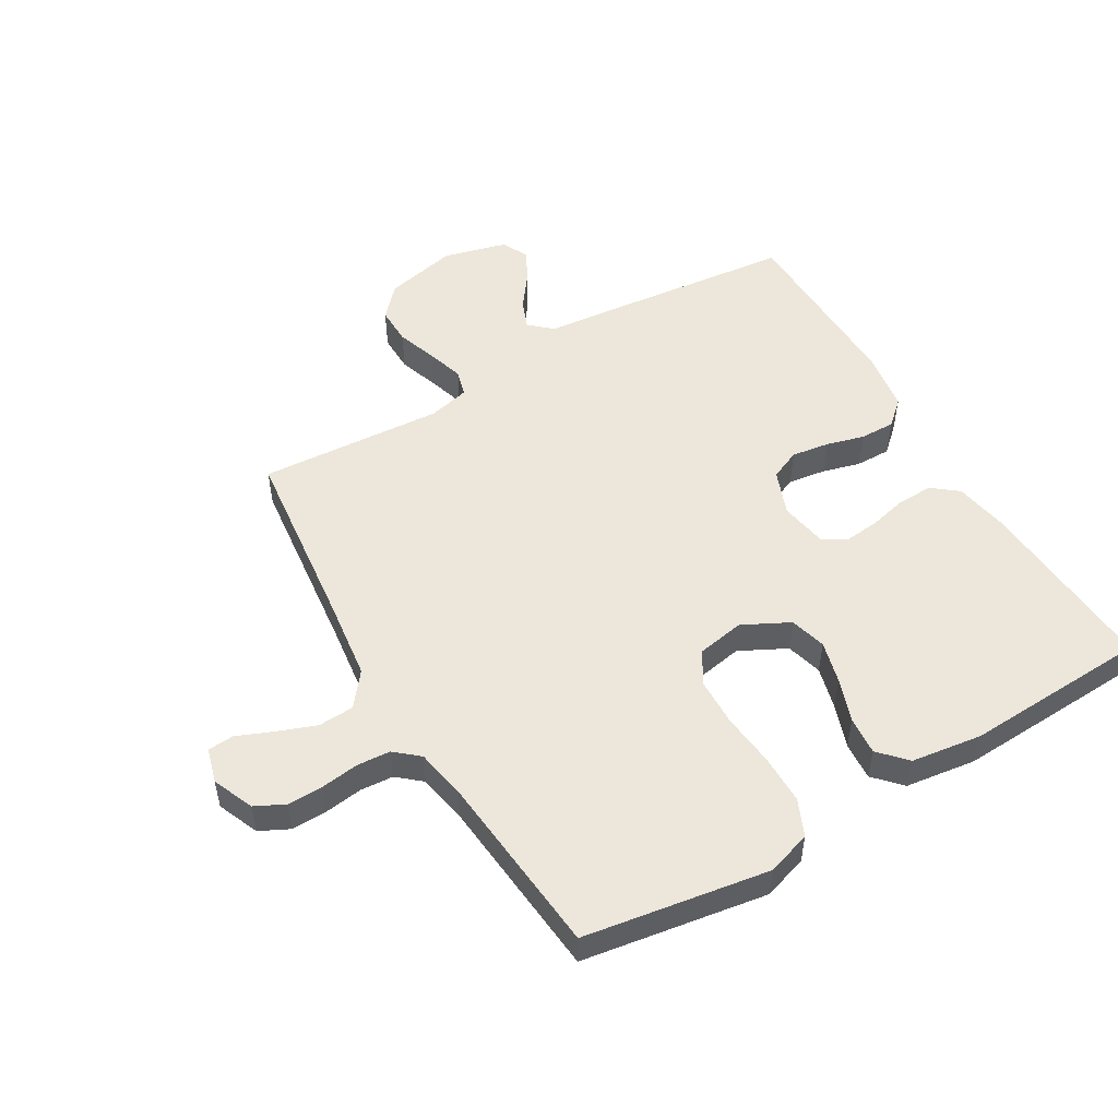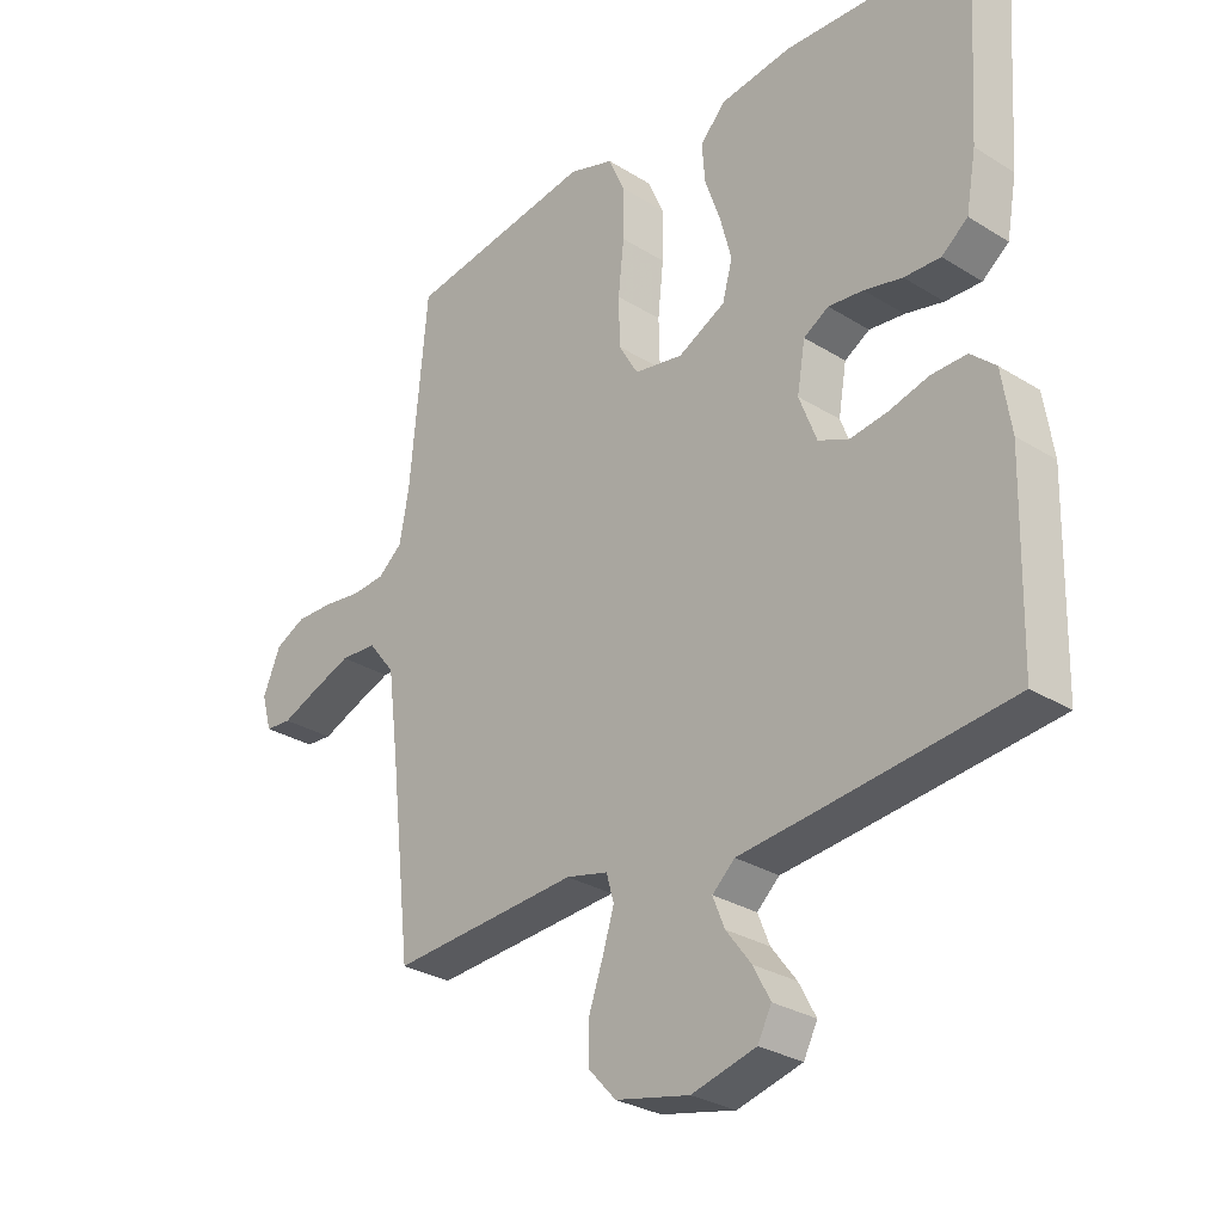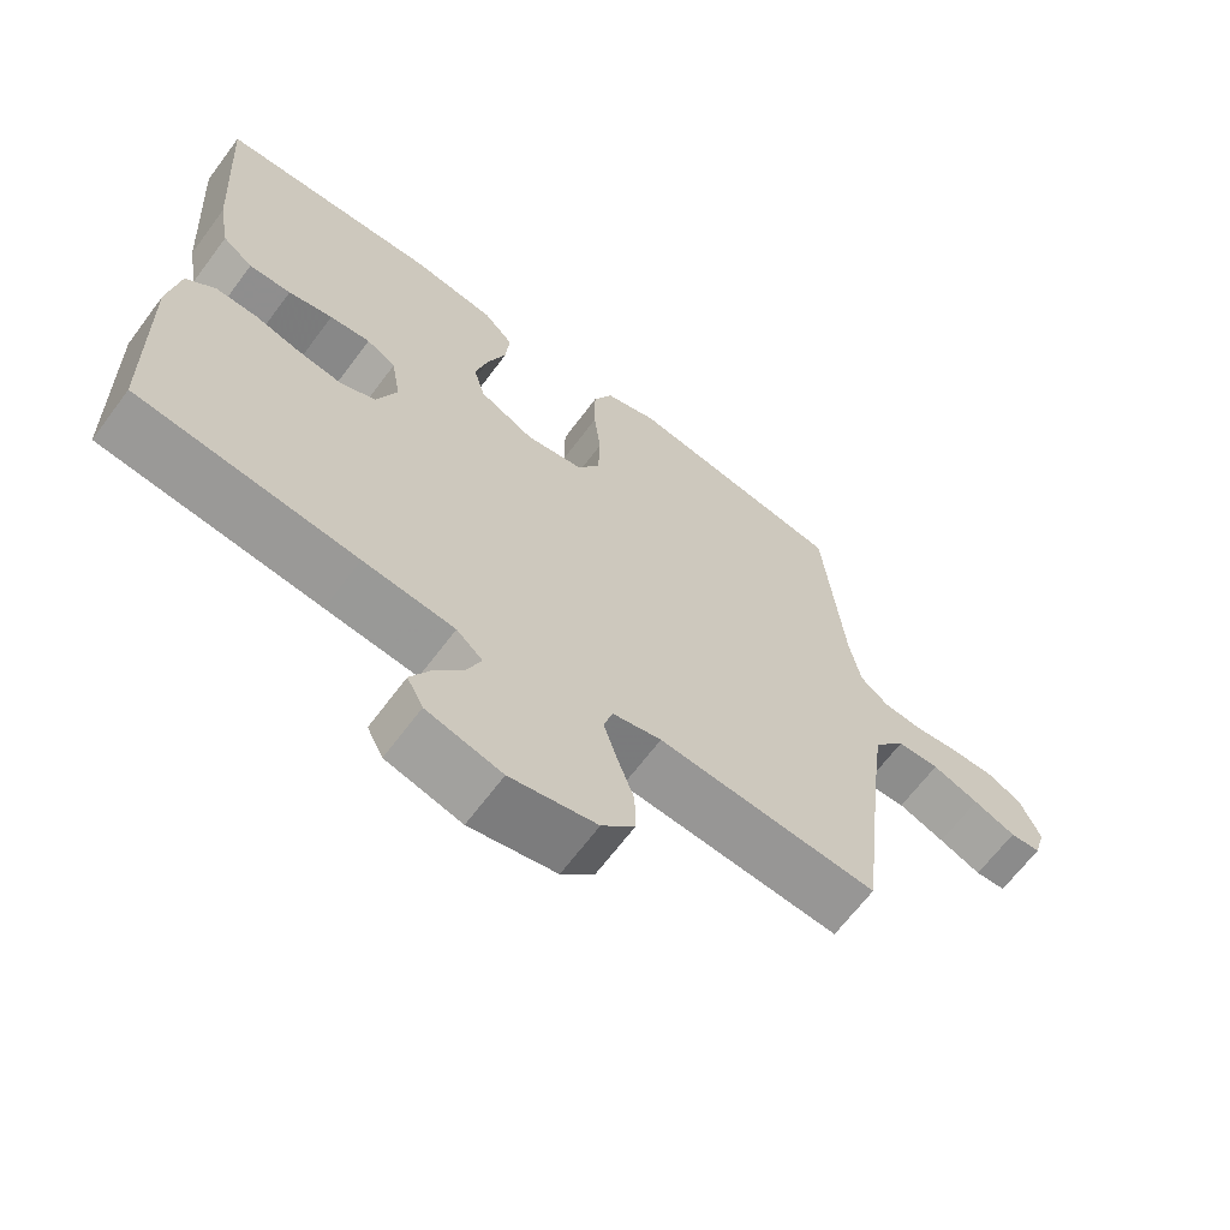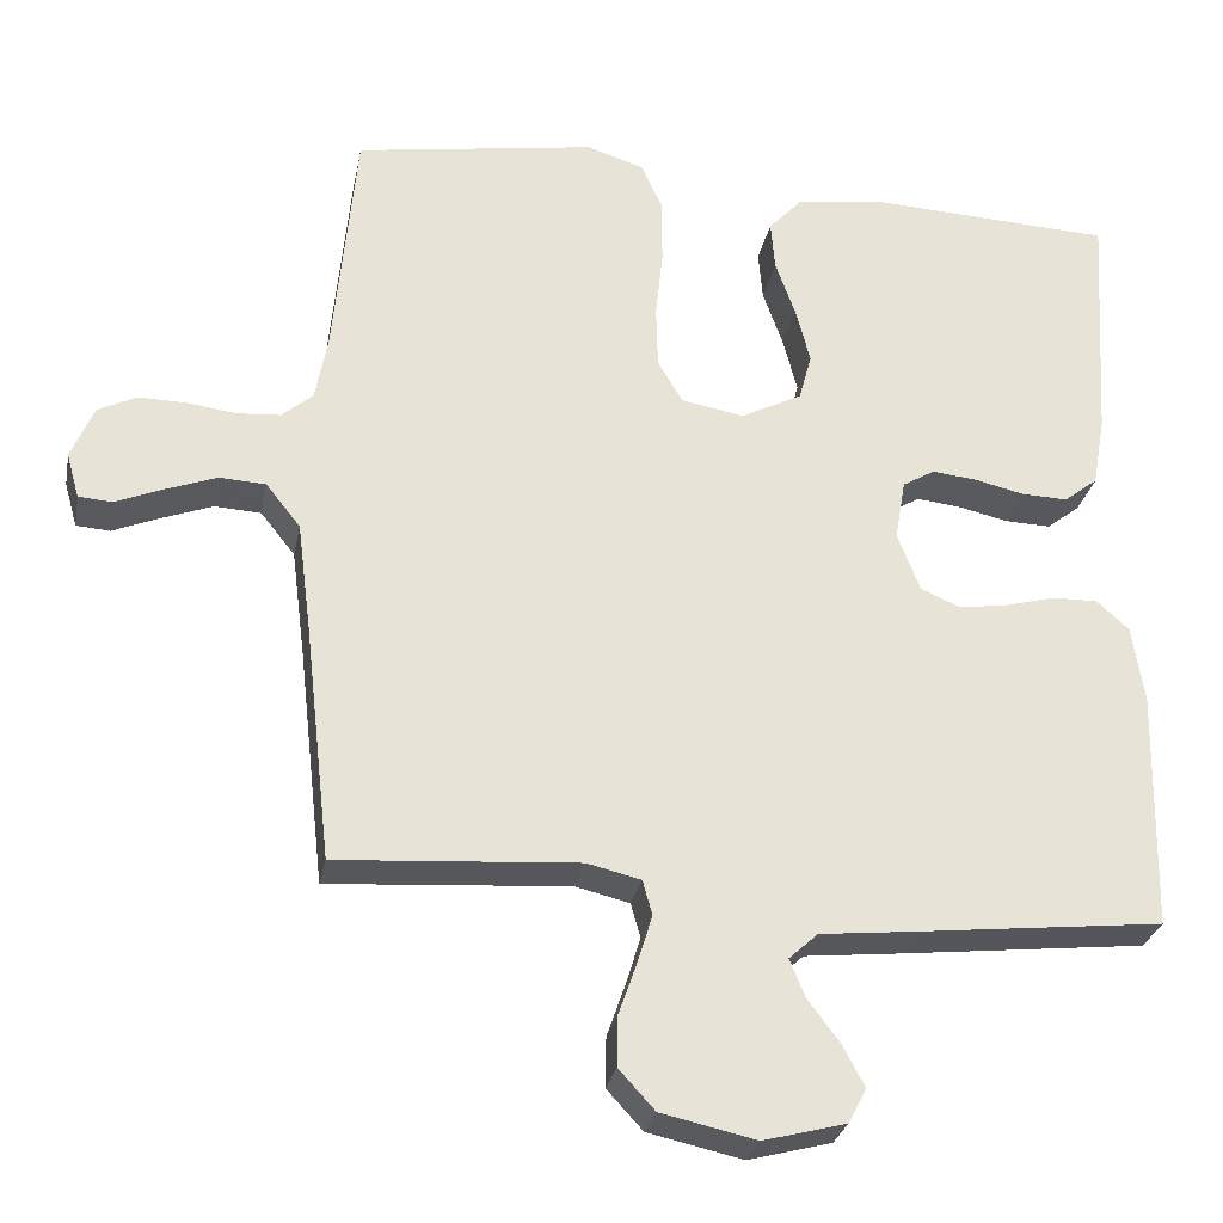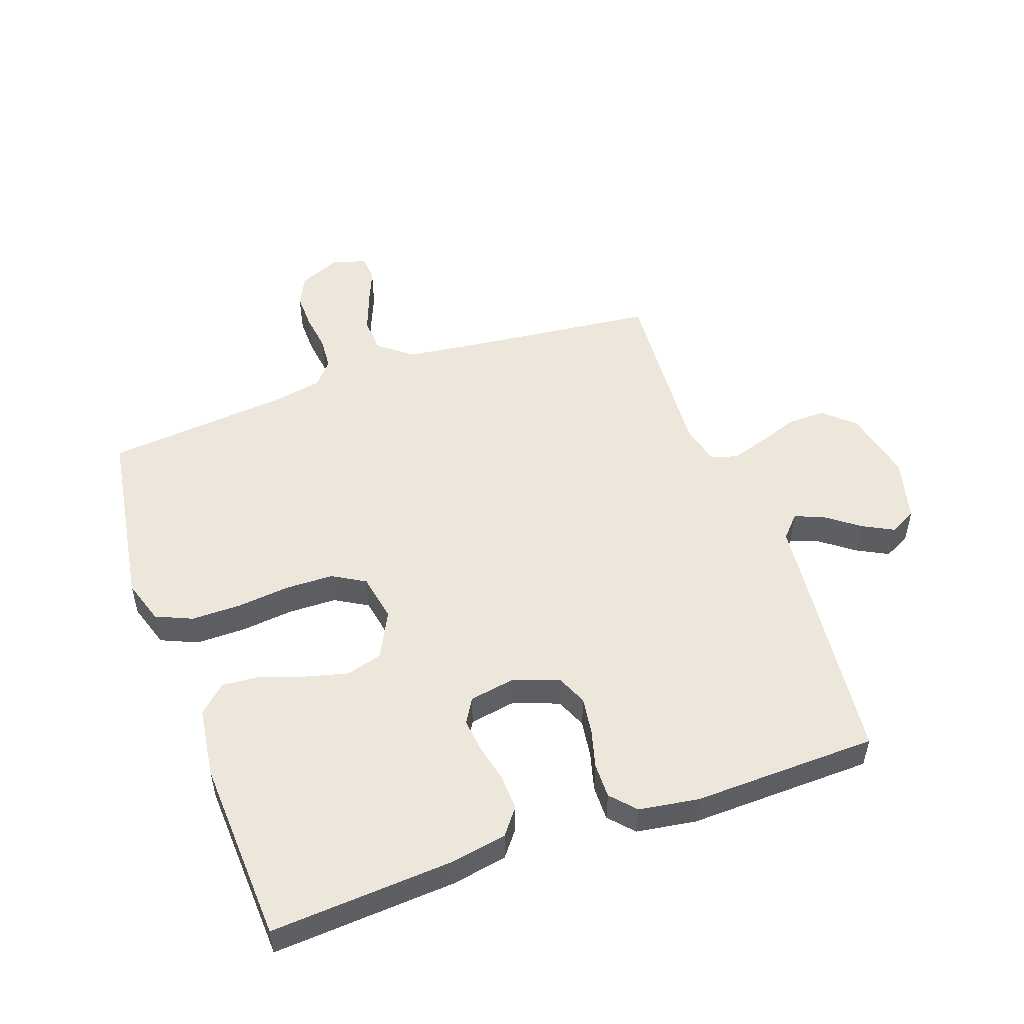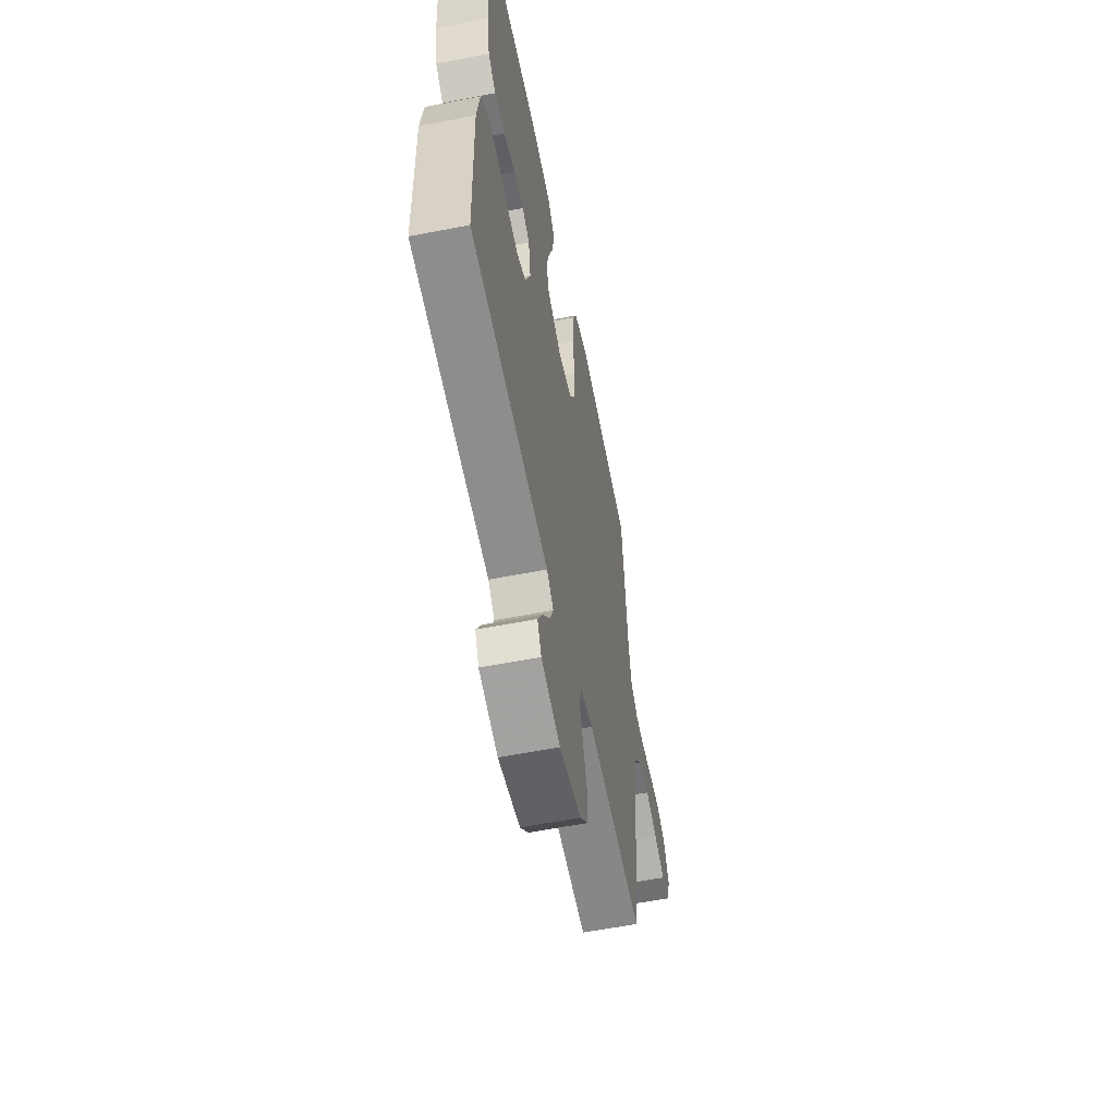
<metadata>
{"format":"obj","ext":"obj","renderer":"f3d","projection":"perspective","resolution":1024,"background":"white","views":[{"elev":51.9,"azim":-30.5,"up":"+Y"},{"elev":-29.1,"azim":47.3,"up":"+Z"},{"elev":-66.0,"azim":143.2,"up":"+Z"},{"elev":-28.4,"azim":-10.9,"up":"+Z"},{"elev":51.7,"azim":70.3,"up":"+Y"},{"elev":-58.7,"azim":101.4,"up":"+Z"}]}
</metadata>
<code>
v -0.5 0.07 0.5
v -0.2 0.07 0.548
v -0.128 0.07 0.525
v -0.102 0.07 0.466
v -0.102 0.07 0.385
v -0.111 0.07 0.299
v -0.109 0.07 0.221
v -0.078 0.07 0.168
v 0 0.07 0.154
v 0.076 0.07 0.193
v 0.092 0.07 0.252
v 0.074 0.07 0.321
v 0.049 0.07 0.392
v 0.044 0.07 0.454
v 0.085 0.07 0.498
v 0.2 0.07 0.514
v 0.5 0.07 0.5
v 0.481 0.07 0.2
v 0.465 0.07 0.111
v 0.423 0.07 0.078
v 0.365 0.07 0.08
v 0.304 0.07 0.094
v 0.248 0.07 0.1
v 0.208 0.07 0.076
v 0.195 0.07 0
v 0.223 0.07 -0.073
v 0.272 0.07 -0.094
v 0.333 0.07 -0.085
v 0.395 0.07 -0.068
v 0.452 0.07 -0.067
v 0.492 0.07 -0.103
v 0.507 0.07 -0.2
v 0.5 0.07 -0.5
v 0.2 0.07 -0.533
v 0.075 0.07 -0.546
v 0.039 0.07 -0.579
v 0.058 0.07 -0.626
v 0.098 0.07 -0.679
v 0.125 0.07 -0.73
v 0.103 0.07 -0.773
v 0 0.07 -0.8
v -0.118 0.07 -0.774
v -0.163 0.07 -0.725
v -0.162 0.07 -0.663
v -0.139 0.07 -0.597
v -0.121 0.07 -0.538
v -0.133 0.07 -0.495
v -0.2 0.07 -0.479
v -0.5 0.07 -0.5
v -0.534 0.07 -0.2
v -0.551 0.07 -0.068
v -0.594 0.07 -0.014
v -0.652 0.07 -0.011
v -0.716 0.07 -0.035
v -0.774 0.07 -0.059
v -0.816 0.07 -0.056
v -0.832 0.07 0
v -0.804 0.07 0.067
v -0.756 0.07 0.091
v -0.697 0.07 0.09
v -0.636 0.07 0.082
v -0.582 0.07 0.086
v -0.543 0.07 0.119
v -0.528 0.07 0.2
v -0.5 0 0.5
v -0.2 0 0.548
v -0.128 0 0.525
v -0.102 0 0.466
v -0.102 0 0.385
v -0.111 0 0.299
v -0.109 0 0.221
v -0.078 0 0.168
v 0 0 0.154
v 0.076 0 0.193
v 0.092 0 0.252
v 0.074 0 0.321
v 0.049 0 0.392
v 0.044 0 0.454
v 0.085 0 0.498
v 0.2 0 0.514
v 0.5 0 0.5
v 0.481 0 0.2
v 0.465 0 0.111
v 0.423 0 0.078
v 0.365 0 0.08
v 0.304 0 0.094
v 0.248 0 0.1
v 0.208 0 0.076
v 0.195 0 0
v 0.223 0 -0.073
v 0.272 0 -0.094
v 0.333 0 -0.085
v 0.395 0 -0.068
v 0.452 0 -0.067
v 0.492 0 -0.103
v 0.507 0 -0.2
v 0.5 0 -0.5
v 0.2 0 -0.533
v 0.075 0 -0.546
v 0.039 0 -0.579
v 0.058 0 -0.626
v 0.098 0 -0.679
v 0.125 0 -0.73
v 0.103 0 -0.773
v 0 0 -0.8
v -0.118 0 -0.774
v -0.163 0 -0.725
v -0.162 0 -0.663
v -0.139 0 -0.597
v -0.121 0 -0.538
v -0.133 0 -0.495
v -0.2 0 -0.479
v -0.5 0 -0.5
v -0.534 0 -0.2
v -0.551 0 -0.068
v -0.594 0 -0.014
v -0.652 0 -0.011
v -0.716 0 -0.035
v -0.774 0 -0.059
v -0.816 0 -0.056
v -0.832 0 0
v -0.804 0 0.067
v -0.756 0 0.091
v -0.697 0 0.09
v -0.636 0 0.082
v -0.582 0 0.086
v -0.543 0 0.119
v -0.528 0 0.2
f 58 59 60 61
f 58 61 62
f 57 58 62
f 54 55 56 57
f 53 54 57 62
f 52 53 62 63
f 48 49 50
f 47 48 50 51
f 42 43 44 45
f 42 45 46
f 41 42 46
f 40 41 46 47
f 37 38 39 40
f 36 37 40 47
f 32 33 34 35
f 30 31 32 35
f 28 29 30 35
f 27 28 35 36
f 26 27 36 47
f 19 20 21 22
f 19 22 23
f 18 19 23
f 17 18 23
f 16 17 23 24
f 12 13 14 15
f 11 12 15 16
f 10 11 16 24
f 3 4 5 6
f 3 6 7
f 64 1 2 3
f 63 64 3 7
f 25 26 47 51
f 9 10 24 25
f 8 9 25 51
f 51 52 63
f 7 8 51 63
f 125 124 123 122
f 126 125 122
f 126 122 121
f 121 120 119 118
f 126 121 118 117
f 127 126 117 116
f 114 113 112
f 115 114 112 111
f 109 108 107 106
f 110 109 106
f 110 106 105
f 111 110 105 104
f 104 103 102 101
f 111 104 101 100
f 99 98 97 96
f 99 96 95 94
f 99 94 93 92
f 100 99 92 91
f 111 100 91 90
f 86 85 84 83
f 87 86 83
f 87 83 82
f 87 82 81
f 88 87 81 80
f 79 78 77 76
f 80 79 76 75
f 88 80 75 74
f 70 69 68 67
f 71 70 67
f 67 66 65 128
f 71 67 128 127
f 115 111 90 89
f 89 88 74 73
f 115 89 73 72
f 127 116 115
f 127 115 72 71
f 1 65 66 2
f 2 66 67 3
f 3 67 68 4
f 4 68 69 5
f 5 69 70 6
f 6 70 71 7
f 7 71 72 8
f 8 72 73 9
f 9 73 74 10
f 10 74 75 11
f 11 75 76 12
f 12 76 77 13
f 13 77 78 14
f 14 78 79 15
f 15 79 80 16
f 16 80 81 17
f 17 81 82 18
f 18 82 83 19
f 19 83 84 20
f 20 84 85 21
f 21 85 86 22
f 22 86 87 23
f 23 87 88 24
f 24 88 89 25
f 25 89 90 26
f 26 90 91 27
f 27 91 92 28
f 28 92 93 29
f 29 93 94 30
f 30 94 95 31
f 31 95 96 32
f 32 96 97 33
f 33 97 98 34
f 34 98 99 35
f 35 99 100 36
f 36 100 101 37
f 37 101 102 38
f 38 102 103 39
f 39 103 104 40
f 40 104 105 41
f 41 105 106 42
f 42 106 107 43
f 43 107 108 44
f 44 108 109 45
f 45 109 110 46
f 46 110 111 47
f 47 111 112 48
f 48 112 113 49
f 49 113 114 50
f 50 114 115 51
f 51 115 116 52
f 52 116 117 53
f 53 117 118 54
f 54 118 119 55
f 55 119 120 56
f 56 120 121 57
f 57 121 122 58
f 58 122 123 59
f 59 123 124 60
f 60 124 125 61
f 61 125 126 62
f 62 126 127 63
f 63 127 128 64
f 64 128 65 1

</code>
